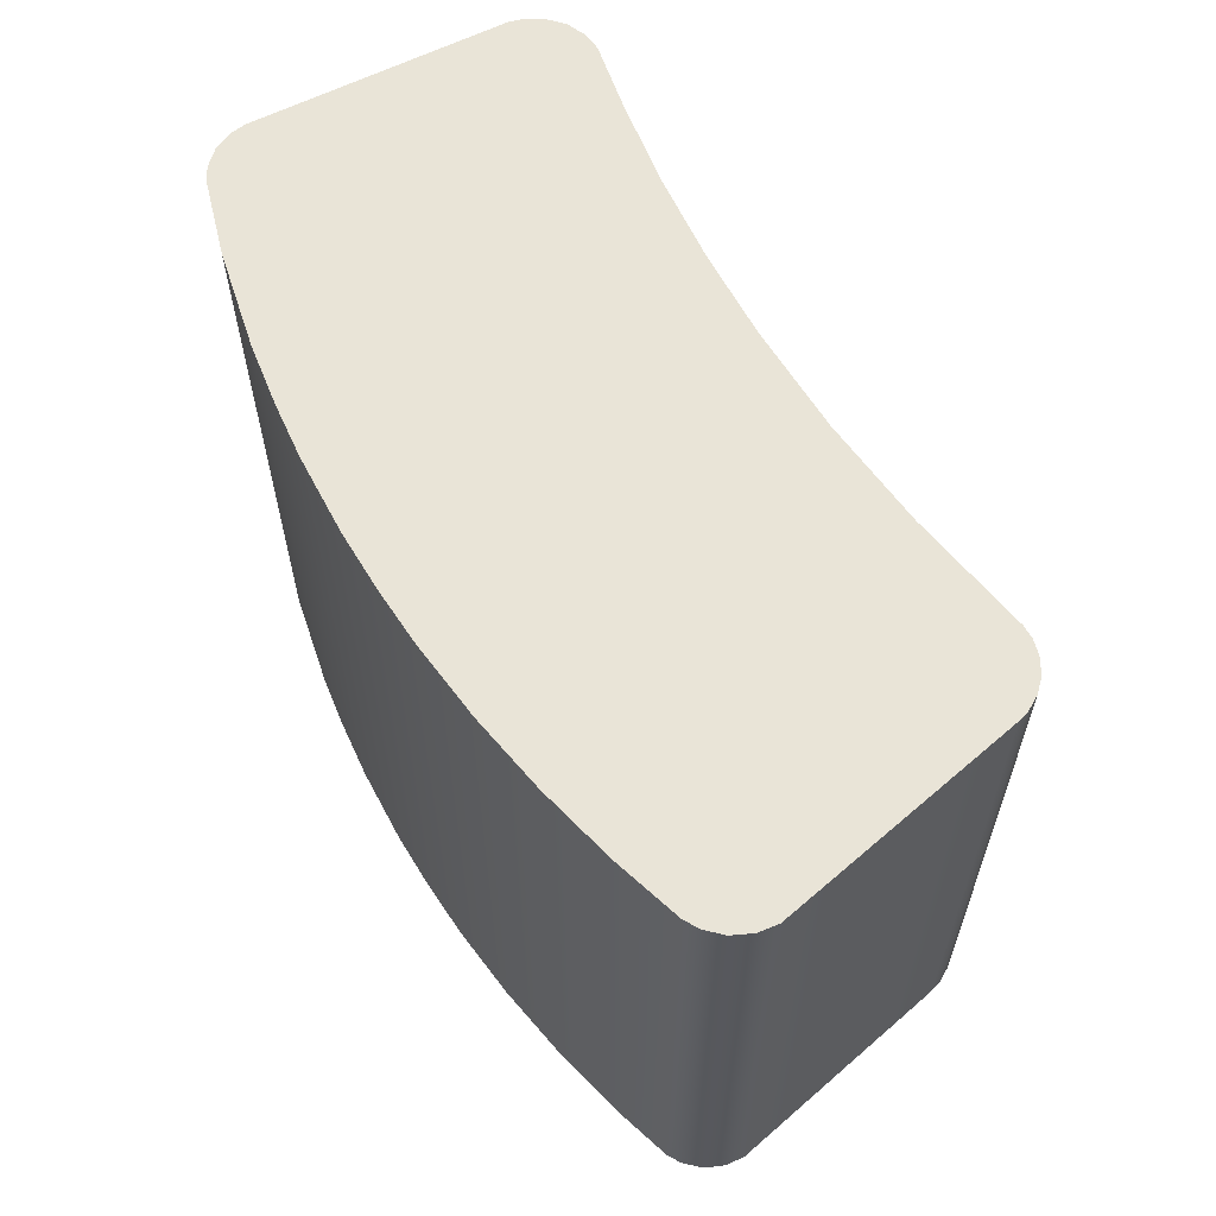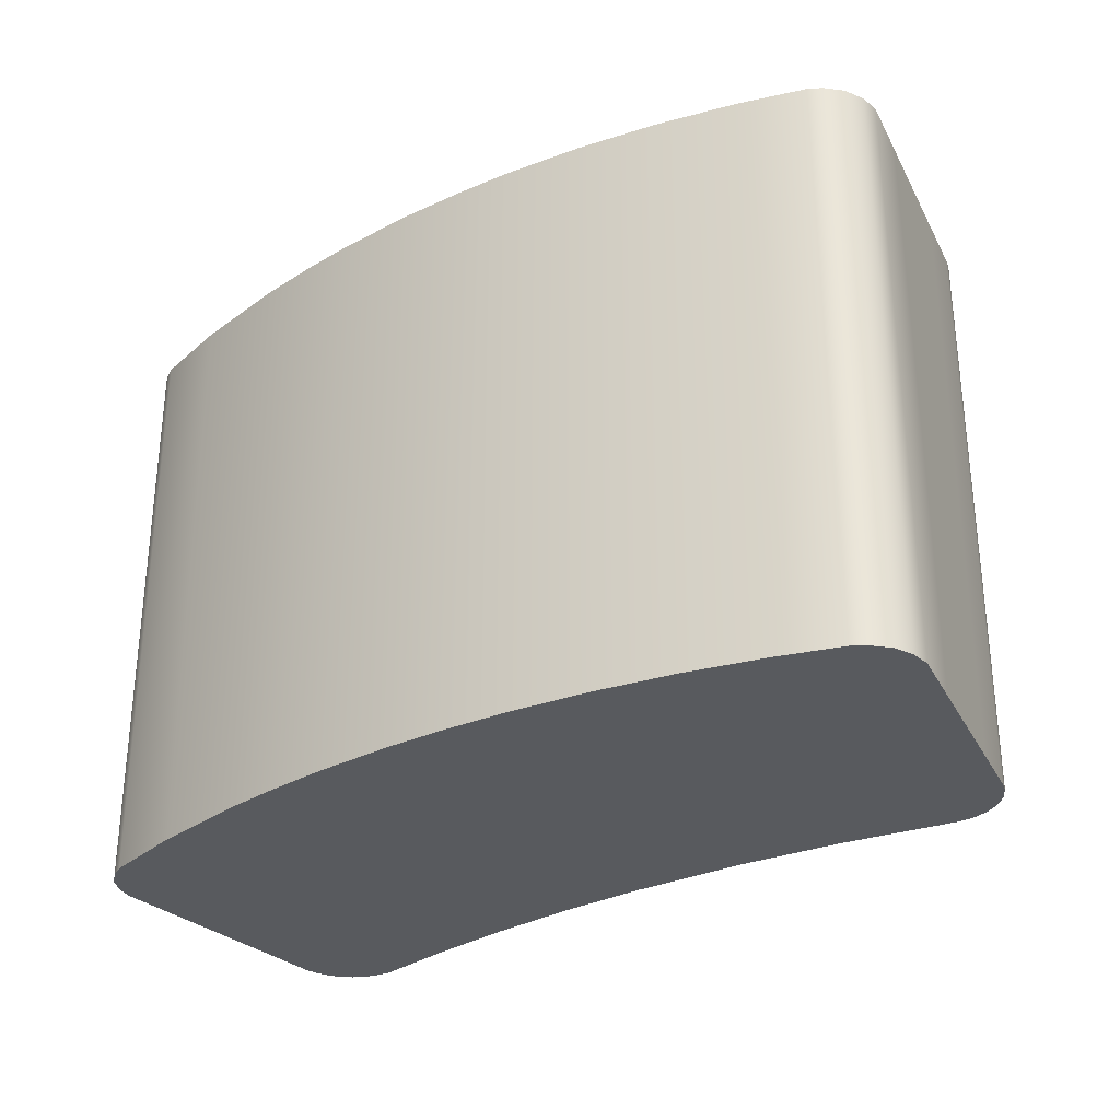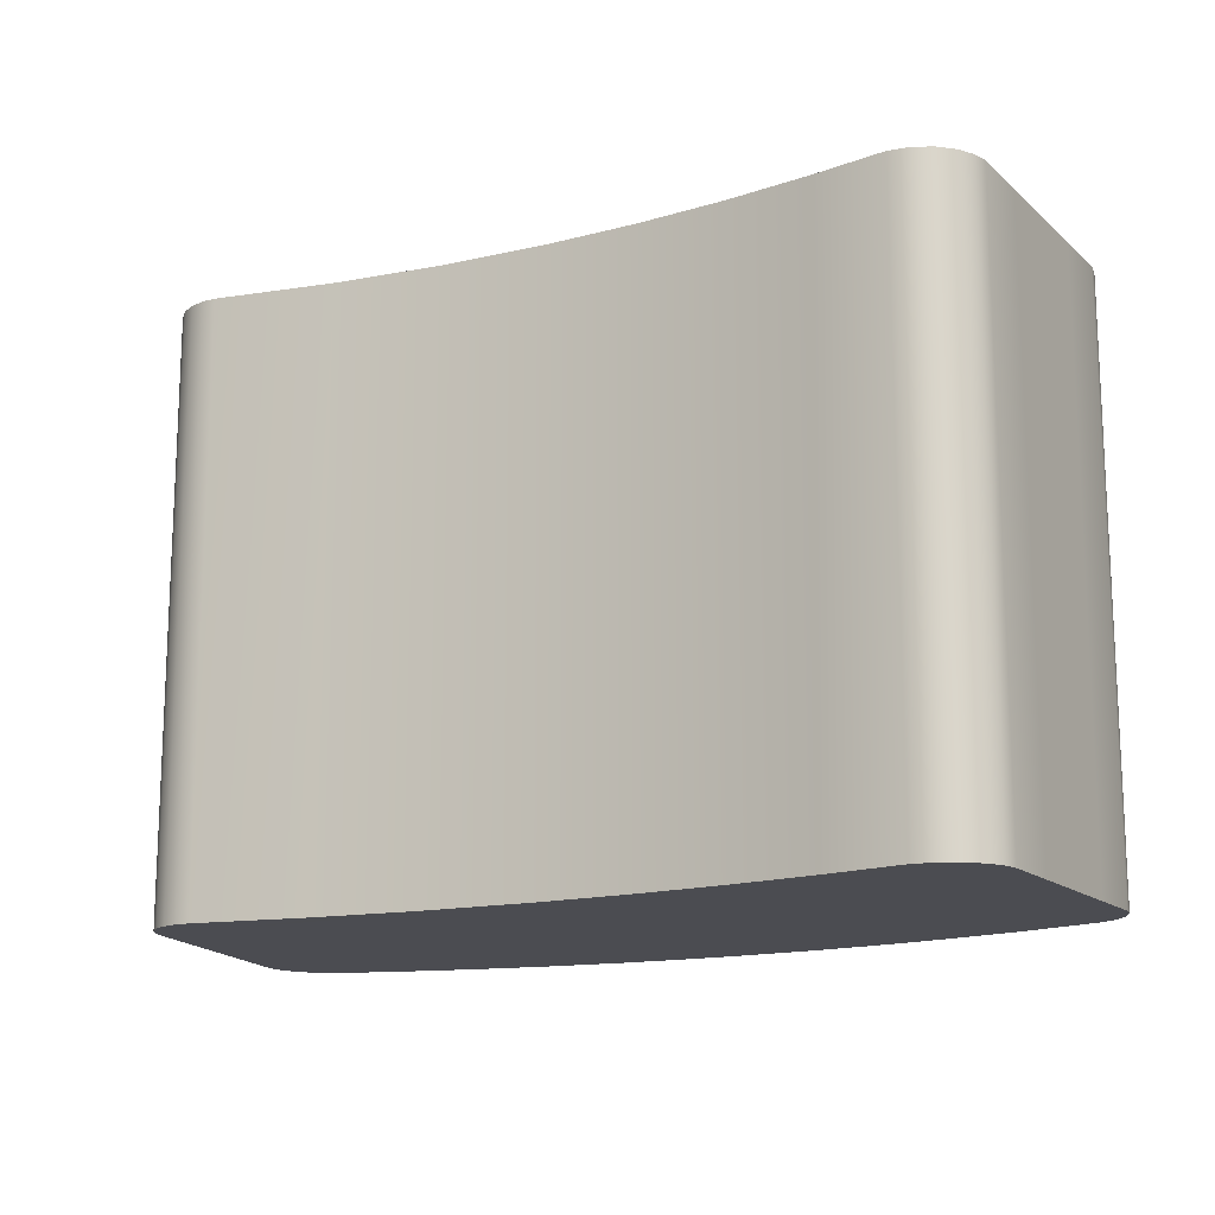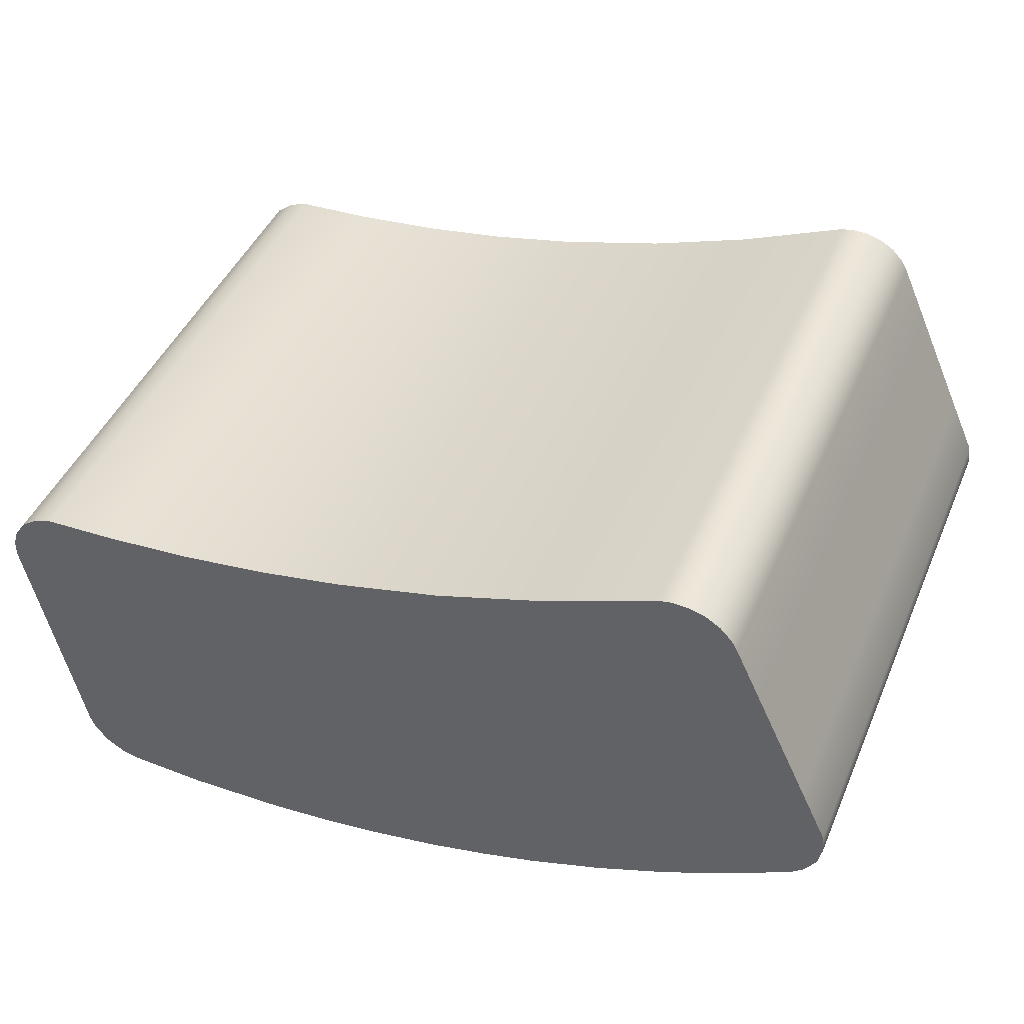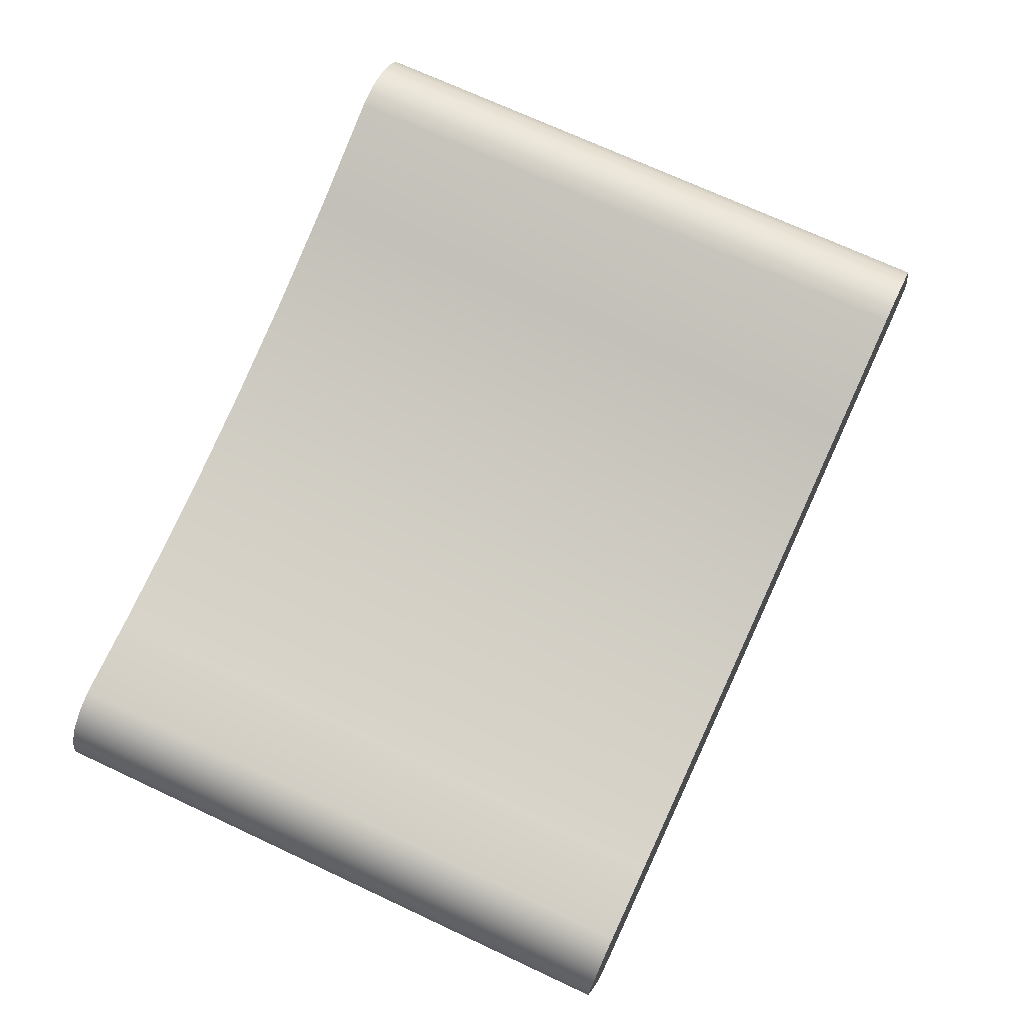
<metadata>
{"format":"obj","ext":"obj","renderer":"f3d","projection":"perspective","resolution":1024,"background":"white","views":[{"elev":61.1,"azim":-106.5,"up":"+Y"},{"elev":-30.8,"azim":-131.7,"up":"+Y"},{"elev":-15.3,"azim":41.0,"up":"+Y"},{"elev":45.0,"azim":-157.5,"up":"+Z"},{"elev":70.6,"azim":115.1,"up":"+Z"}]}
</metadata>
<code>
v 0.1989 0.092 -0.08611
v 0.2162 0.092 0.03072
v 0.2389 0.092 0.02967
v 0.01096 0.092 0.07012
v 0.03335 0.092 0.07748
v 0.2552 0.092 0.008319
v 0.2401 0.092 -0.07063
v 0.07034 0.092 -0.06589
v 0.04702 0.092 -0.05738
v 0.02429 0.092 -0.04745
v 0.002203 0.092 -0.03613
v -0.01609 0.092 -0.02528
v -0.01961 0.092 -0.02201
v -0.02299 0.092 -0.01645
v -0.02428 0.092 -0.009883
v -0.02364 0.092 -0.003865
v 0.009133 0.092 0.06691
v 0.06854 0.092 0.06265
v 0.1016 0.092 0.05125
v 0.1344 0.092 0.04258
v 0.1615 0.092 0.03712
v 0.2535 0.092 0.01821
v 0.255 0.092 0.01309
v 0.2444 0.092 0.02775
v 0.1888 0.092 0.03317
v 0.2498 0.092 0.02386
v 0.01453 0.092 0.07394
v 0.01897 0.092 0.0767
v 0.2241 0.092 -0.08492
v 0.1675 0.092 -0.08504
v 0.2288 0.092 -0.08357
v 0.1479 0.092 -0.08313
v 0.2344 0.092 -0.08001
v 0.1305 0.092 -0.0807
v 0.1062 0.092 -0.0759
v 0.2384 0.092 -0.07488
v 0.0871 0.092 -0.07097
v 0.0292 0.092 0.0784
v 0.02397 0.092 0.07823
v 0.1958 -0.092 -0.08612
v 0.239 -0.092 0.02969
v 0.2138 -0.092 0.03088
v 0.03374 -0.092 0.07736
v 0.01124 -0.092 0.07049
v 0.2551 -0.092 0.007962
v -0.0235 -0.092 -0.003381
v -0.02429 -0.092 -0.009414
v -0.02322 -0.092 -0.01583
v -0.0199 -0.092 -0.02165
v -0.01642 -0.092 -0.02504
v 0.000292 -0.092 -0.03506
v 0.02231 -0.092 -0.04651
v 0.04499 -0.092 -0.05656
v 0.06826 -0.092 -0.0652
v 0.24 -0.092 -0.07097
v 0.009133 -0.092 0.06691
v 0.2551 -0.092 0.01262
v 0.2537 -0.092 0.01777
v 0.1591 -0.092 0.03754
v 0.1321 -0.092 0.04313
v 0.09832 -0.092 0.05226
v 0.06628 -0.092 0.06352
v 0.2449 -0.092 0.02753
v 0.2502 -0.092 0.02337
v 0.1863 -0.092 0.03346
v 0.0194 -0.092 0.07689
v 0.0149 -0.092 0.07423
v 0.2284 -0.092 -0.08375
v 0.1653 -0.092 -0.08488
v 0.2237 -0.092 -0.08498
v 0.2382 -0.092 -0.07529
v 0.1041 -0.092 -0.0754
v 0.2339 -0.092 -0.08045
v 0.1284 -0.092 -0.08033
v 0.1479 -0.092 -0.08313
v 0.0871 -0.092 -0.07097
v 0.02967 -0.092 0.07835
v 0.02443 -0.092 0.0783
v 0.1158 0.092 0.002227
v -0.007182 -0.092 0.03176
v 0.2476 -0.092 -0.0315
v -0.007256 0.092 0.03152
v -0.007182 0 0.03176
v 0.1321 -0.092 0.03744
v 0.1322 0.092 0.03761
v 0.1541 -0.092 -0.06808
v 0.2476 0 -0.03133
v -0.02357 0 -0.003623
v 0.1552 0.092 -0.06826
v 0.2552 0 0.008141
v 0.009133 0 0.06691
v 0.2477 0.092 -0.03116
v 0.1158 -0.092 0.002291
v 0.1617 -0.092 -0.02862
v 0.2401 0 -0.0708
v 0.1628 0.092 -0.02879
v 0.04606 0.092 -0.000819
v 0.000975 -0.092 0.04934
v 0.2438 -0.092 -0.05124
v 0.000939 0.092 0.04922
v -0.01534 -0.046 0.01419
v 0.07064 -0.092 0.05217
v 0.07064 0.092 0.05226
v 0.1971 -0.092 -0.06953
v 0.2514 -0.046 -0.01169
v 0.0693 1e-06 -0.06554
v -0.02353 -0.046 -0.003502
v 0.1128 0.092 -0.06707
v 0.2552 -0.046 0.008051
v 0.009133 -0.046 0.06691
v 0.2439 0.092 -0.05089
v 0.04616 -0.092 -0.000545
v 0.115 -0.092 -0.04691
v 0.24 -0.046 -0.07088
v 0.1165 0.092 -0.04734
v 0.1855 0.092 0.005273
v -0.01534 -0.092 0.01419
v 0.2514 -0.092 -0.01177
v -0.01545 0.092 0.01383
v 0.000975 0.046 0.04934
v 0.1936 -0.092 0.0227
v 0.1937 0.092 0.02297
v 0.1112 -0.092 -0.06664
v 0.2439 0.046 -0.05098
v -0.02361 0.046 -0.003744
v 0.1977 0.092 -0.06945
v 0.2552 0.046 0.00823
v 0.009133 0.046 0.06691
v 0.2514 0.092 -0.01142
v 0.1855 -0.092 0.005126
v 0.2084 -0.092 -0.01033
v 0.2401 0.046 -0.07072
v 0.209 0.092 -0.01023
v -0.01541 0.046 0.01395
v -0.01538 0 0.01407
v -0.007219 0.046 0.03164
v -0.007182 -0.046 0.03176
v 0.000975 -0.046 0.04934
v 0.000975 0 0.04934
v 0.2514 0.046 -0.01151
v 0.2514 0 -0.0116
v 0.2476 0.046 -0.03124
v 0.2476 -0.046 -0.03142
v 0.2438 -0.046 -0.05115
v 0.2439 0 -0.05107
v 0.124 -0.092 0.01986
v 0.06248 -0.092 0.0346
v 0.05432 -0.092 0.01703
v 0.2009 -0.092 -0.04979
v 0.2046 -0.092 -0.03006
v 0.1579 -0.092 -0.04835
v 0.05425 0.092 0.01688
v 0.06245 0.092 0.03457
v 0.124 0.092 0.01992
v 0.159 0.092 -0.04852
v 0.2052 0.092 -0.02997
v 0.2014 0.092 -0.04971
v 0.0113 -0.092 -0.04078
v 0.1277 -0.092 -0.01355
v -0.008063 -0.092 -0.03005
v 0.1387 -0.092 -0.01927
v 0.05663 -0.092 -0.06088
v 0.1501 -0.092 -0.0243
v 0.03365 -0.092 -0.05154
v 0.1194 -0.092 -0.008536
v 0.09162 -0.092 -0.05605
v 0.1851 -0.092 -0.01947
v 0.1383 -0.092 -0.03776
v 0.2318 -0.092 -0.001182
v 0.1511 0.092 -0.02453
v 0.03565 0.092 -0.05242
v 0.1397 0.092 -0.01957
v 0.01324 0.092 -0.04179
v 0.1287 0.092 -0.0139
v -0.006945 0.092 -0.0307
v 0.1195 0.092 -0.00848
v 0.09344 0.092 -0.05661
v 0.05868 0.092 -0.06164
v 0.1859 0.092 -0.01951
v 0.1397 0.092 -0.03806
v 0.2321 0.092 -0.000957
v 0.01124 -0.092 0.07049
v 0.0149 -0.092 0.07423
v 0.1305 0.092 -0.0807
v 0.1062 0.092 -0.0759
v 0.1284 -0.092 -0.08033
v 0.1479 -0.092 -0.08313
v -0.02429 -0.092 -0.009414
v -0.02322 -0.092 -0.01583
v 0.1321 -0.092 0.04313
v 0.09832 -0.092 0.05226
v 0.1958 -0.092 -0.08612
v 0.1653 -0.092 -0.08488
v 0.000975 -0.092 0.04934
v 0.009133 -0.092 0.06691
v 0.2162 0.092 0.03072
v 0.1888 0.092 0.03317
v 0.1989 0.092 -0.08611
v 0.2241 0.092 -0.08492
v 0.2382 -0.092 -0.07529
v 0.2339 -0.092 -0.08045
v 0.03335 0.092 0.07748
v 0.0292 0.092 0.0784
v 0.01096 0.092 0.07012
v 0.009133 0.092 0.06691
v 0.03374 -0.092 0.07736
v 0.02967 -0.092 0.07835
v 0.0113 -0.092 -0.04078
v 0.02231 -0.092 -0.04651
v 0.02231 -0.092 -0.04651
v 0.02231 -0.092 -0.04651
v 0.07034 0.092 -0.06589
v 0.0871 0.092 -0.07097
v 0.1344 0.092 0.04258
v 0.1615 0.092 0.03712
v 0.01453 0.092 0.07394
v 0.01897 0.092 0.0767
v -0.01961 0.092 -0.02201
v -0.02299 0.092 -0.01645
v 0.2438 -0.092 -0.05124
v 0.24 -0.092 -0.07097
v 0.000939 0.092 0.04922
v 0.1675 0.092 -0.08504
v 0.03565 0.092 -0.05242
v 0.02429 0.092 -0.04745
v 0.02429 0.092 -0.04745
v 0.02429 0.092 -0.04745
v 0.2284 -0.092 -0.08375
v 0.2237 -0.092 -0.08498
v 0.2551 -0.092 0.007962
v 0.2551 -0.092 0.01262
v 0.239 -0.092 0.02969
v 0.2449 -0.092 0.02753
v 0.1479 0.092 -0.08313
v 0.2138 -0.092 0.03088
v 0.02443 -0.092 0.0783
v 0.2344 0.092 -0.08001
v 0.2384 0.092 -0.07488
v 0.1041 -0.092 -0.0754
v 0.0871 -0.092 -0.07097
v -0.008063 -0.092 -0.03005
v 0.000292 -0.092 -0.03506
v 0.000292 -0.092 -0.03506
v 0.000292 -0.092 -0.03506
v 0.2502 -0.092 0.02337
v 0.2537 -0.092 0.01777
v 0.2535 0.092 0.01821
v 0.255 0.092 0.01309
v 0.01324 0.092 -0.04179
v 0.002203 0.092 -0.03613
v 0.002203 0.092 -0.03613
v 0.002203 0.092 -0.03613
v 0.2401 0.092 -0.07063
v 0.0194 -0.092 0.07689
v 0.06854 0.092 0.06265
v 0.1016 0.092 0.05125
v -0.02428 0.092 -0.009883
v -0.02364 0.092 -0.003865
v 0.06628 -0.092 0.06352
v 0.02397 0.092 0.07823
v 0.2288 0.092 -0.08357
v -0.0199 -0.092 -0.02165
v -0.01642 -0.092 -0.02504
v -0.01642 -0.092 -0.02504
v 0.05663 -0.092 -0.06088
v 0.06826 -0.092 -0.0652
v 0.06826 -0.092 -0.0652
v 0.2552 0.092 0.008319
v 0.2498 0.092 0.02386
v -0.006945 0.092 -0.0307
v -0.01609 0.092 -0.02528
v -0.01609 0.092 -0.02528
v 0.2444 0.092 0.02775
v 0.2389 0.092 0.02967
v 0.1863 -0.092 0.03346
v -0.0235 -0.092 -0.003381
v 0.1591 -0.092 0.03754
v 0.2439 0.092 -0.05089
v 0.03365 -0.092 -0.05154
v 0.04499 -0.092 -0.05656
v 0.04499 -0.092 -0.05656
v 0.04499 -0.092 -0.05656
v 0.05868 0.092 -0.06164
v 0.04702 0.092 -0.05738
v 0.04702 0.092 -0.05738
v -0.01534 -0.092 0.01419
v -0.007182 -0.092 0.03176
v 0.2514 -0.092 -0.01177
v 0.2476 -0.092 -0.0315
v -0.01545 0.092 0.01383
v -0.007256 0.092 0.03152
v 0.2514 0.092 -0.01142
v 0.2477 0.092 -0.03116
f 129 133 181
f 115 285 170
f 6 170 172
f 6 172 174
f 6 174 176
f 176 12 13
f 6 13 14
f 6 14 15
f 15 97 79
f 205 4 5
f 205 5 18
f 205 18 256
f 205 256 214
f 205 214 215
f 205 215 22
f 205 22 248
f 248 122 85
f 205 103 222
f 196 3 24
f 215 25 269
f 215 269 22
f 5 4 216
f 5 216 217
f 199 1 223
f 199 223 261
f 261 223 32
f 261 32 33
f 33 32 184
f 33 184 185
f 33 185 238
f 238 185 253
f 253 185 37
f 37 89 126
f 269 25 24
f 24 25 196
f 5 217 203
f 203 217 260
f 93 112 188
f 230 188 189
f 230 189 49
f 49 264 165
f 230 165 159
f 230 159 161
f 230 161 163
f 168 94 163
f 169 131 118
f 195 194 102
f 84 121 57
f 195 57 246
f 195 246 277
f 195 277 190
f 195 190 191
f 195 191 62
f 195 62 206
f 195 206 182
f 42 63 41
f 277 246 64
f 277 64 65
f 206 254 183
f 206 183 182
f 228 193 229
f 229 193 40
f 71 72 201
f 201 72 186
f 201 186 187
f 201 187 228
f 228 187 193
f 72 71 55
f 72 55 76
f 76 86 123
f 64 63 65
f 65 63 42
f 206 77 254
f 254 77 78
f 221 114 220
f 45 105 109
f 60 19 61
f 61 19 255
f 61 255 259
f 259 255 202
f 259 202 43
f 19 60 20
f 20 60 59
f 20 59 21
f 21 59 275
f 21 275 197
f 197 275 235
f 197 235 2
f 2 235 232
f 2 232 274
f 274 232 273
f 273 232 233
f 273 233 26
f 26 233 245
f 26 245 247
f 247 245 58
f 247 58 23
f 23 58 231
f 23 231 268
f 231 109 90
f 263 271 243
f 272 270 11
f 243 250 209
f 251 249 10
f 209 225 280
f 226 224 9
f 280 284 266
f 178 212 106
f 106 212 240
f 240 212 213
f 240 213 239
f 239 213 35
f 239 35 74
f 74 35 34
f 74 34 75
f 75 34 234
f 75 234 69
f 69 234 30
f 69 30 192
f 192 30 198
f 192 198 70
f 70 198 29
f 70 29 68
f 68 29 31
f 68 31 73
f 73 31 237
f 73 237 200
f 200 237 36
f 200 36 221
f 36 95 114
f 56 110 98
f 276 101 107
f 91 110 204
f 204 56 44
f 204 44 27
f 27 44 67
f 27 67 28
f 28 67 66
f 28 66 39
f 39 66 236
f 39 236 38
f 38 236 207
f 38 207 202
f 202 207 43
f 88 125 47
f 47 16 257
f 47 257 48
f 48 257 219
f 48 219 262
f 262 219 218
f 262 218 263
f 263 218 271
f 88 134 125
f 88 135 134
f 83 120 136
f 287 137 286
f 287 138 137
f 91 128 139
f 90 140 127
f 90 141 140
f 87 124 142
f 289 143 288
f 289 144 143
f 95 132 145
f 84 146 121
f 84 147 146
f 80 117 148
f 81 149 99
f 81 150 149
f 168 113 151
f 291 152 290
f 291 153 152
f 85 122 154
f 155 115 180
f 96 156 155
f 92 278 157
f 157 126 89
f 157 278 126
f 278 253 126
f 155 157 89
f 155 156 157
f 156 92 157
f 108 8 177
f 115 155 108
f 155 89 108
f 154 116 79
f 154 122 116
f 122 6 116
f 152 154 79
f 152 153 154
f 153 85 154
f 290 97 258
f 290 152 97
f 152 79 97
f 151 123 86
f 151 113 123
f 166 267 123
f 149 151 86
f 149 150 151
f 150 94 151
f 99 104 55
f 99 149 104
f 149 86 104
f 148 112 93
f 148 117 112
f 117 46 112
f 146 148 93
f 146 147 148
f 147 80 148
f 121 130 230
f 121 146 130
f 146 93 130
f 145 124 87
f 145 132 124
f 132 7 124
f 143 145 87
f 143 144 145
f 144 95 145
f 288 105 45
f 288 143 105
f 143 87 105
f 142 111 293
f 142 124 111
f 124 7 111
f 140 142 293
f 140 141 142
f 141 87 142
f 127 292 268
f 127 140 292
f 140 293 292
f 139 120 83
f 139 128 120
f 128 17 120
f 137 139 83
f 137 138 139
f 138 91 139
f 286 101 276
f 286 137 101
f 137 83 101
f 136 100 82
f 136 120 100
f 120 17 100
f 134 136 82
f 134 135 136
f 135 83 136
f 125 119 16
f 125 134 119
f 134 82 119
f 107 135 88
f 107 101 135
f 101 83 135
f 98 138 287
f 98 110 138
f 110 91 138
f 109 141 90
f 109 105 141
f 105 87 141
f 220 144 289
f 220 114 144
f 114 95 144
f 102 147 84
f 102 194 147
f 194 80 147
f 118 150 81
f 118 131 150
f 167 94 150
f 222 153 291
f 222 103 153
f 103 85 153
f 156 96 179
f 133 129 156
f 129 92 156
f 163 279 281
f 163 161 279
f 161 210 279
f 161 208 210
f 161 159 208
f 159 242 208
f 159 241 242
f 159 165 241
f 165 264 241
f 176 175 12
f 176 174 175
f 174 252 175
f 174 173 252
f 174 172 173
f 172 227 173
f 172 171 227
f 172 170 171
f 170 285 171
f 6 129 181
f 170 6 181
f 181 133 170
f 179 96 170
f 180 115 170
f 177 8 283
f 283 285 177
f 170 133 179
f 96 180 170
f 177 285 115
f 6 176 13
f 116 6 15
f 15 258 97
f 79 116 15
f 103 205 248
f 248 6 122
f 85 103 248
f 126 253 37
f 37 8 108
f 108 89 37
f 188 230 130
f 130 93 188
f 112 46 188
f 230 49 165
f 169 230 163
f 163 281 113
f 265 267 166
f 113 168 163
f 265 166 281
f 169 163 131
f 94 167 163
f 131 163 167
f 166 113 281
f 230 169 118
f 57 195 102
f 121 230 57
f 57 102 84
f 76 55 104
f 123 267 76
f 104 86 76
f 127 268 231
f 231 45 109
f 90 127 231
f 160 50 51
f 243 271 250
f 158 244 211
f 209 250 225
f 164 52 282
f 280 225 284
f 162 53 54
f 106 266 284
f 284 178 106
f 266 106 240
f 114 221 36
f 36 7 132
f 132 95 36
f 204 17 128
f 128 91 204
f 110 56 204
f 47 276 107
f 107 88 47
f 125 16 47
f 94 168 151
f 96 155 180
f 115 108 177
f 113 166 123
f 131 167 150
f 133 156 179

</code>
